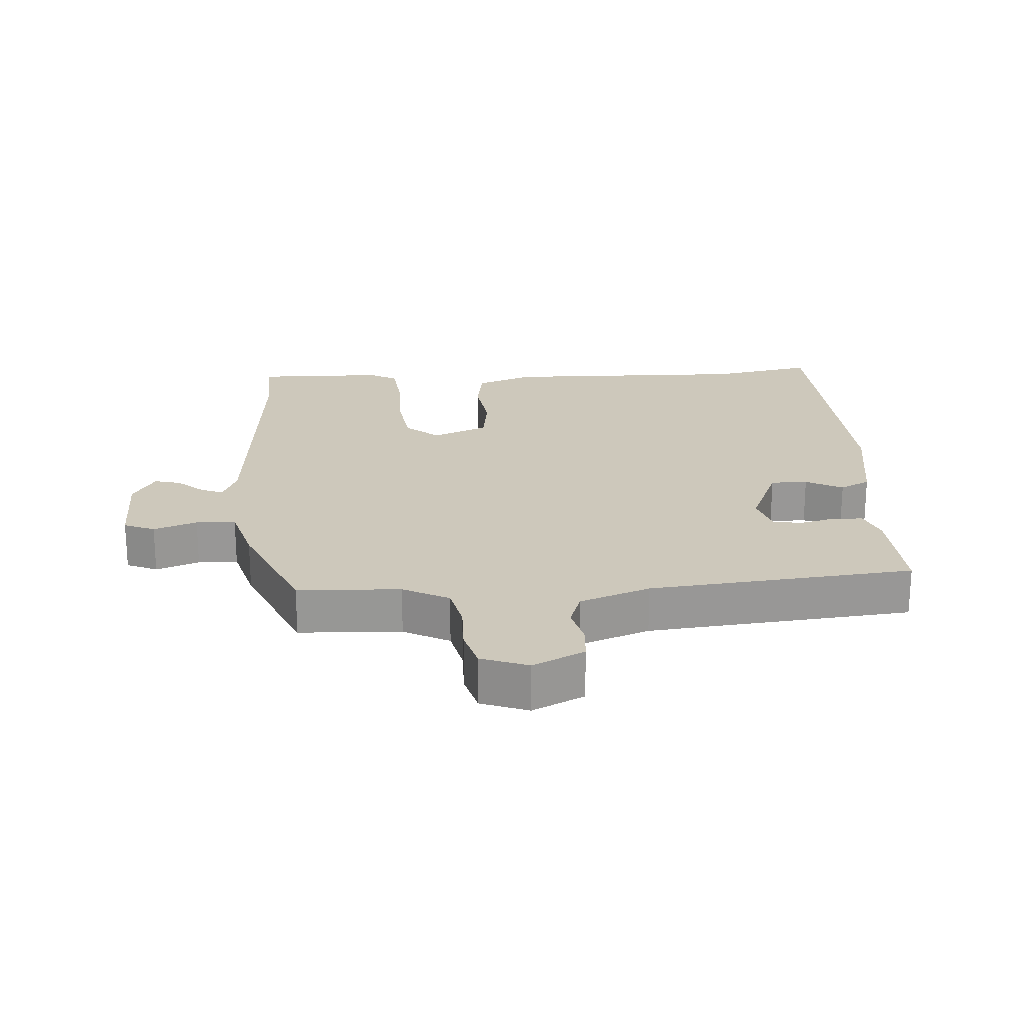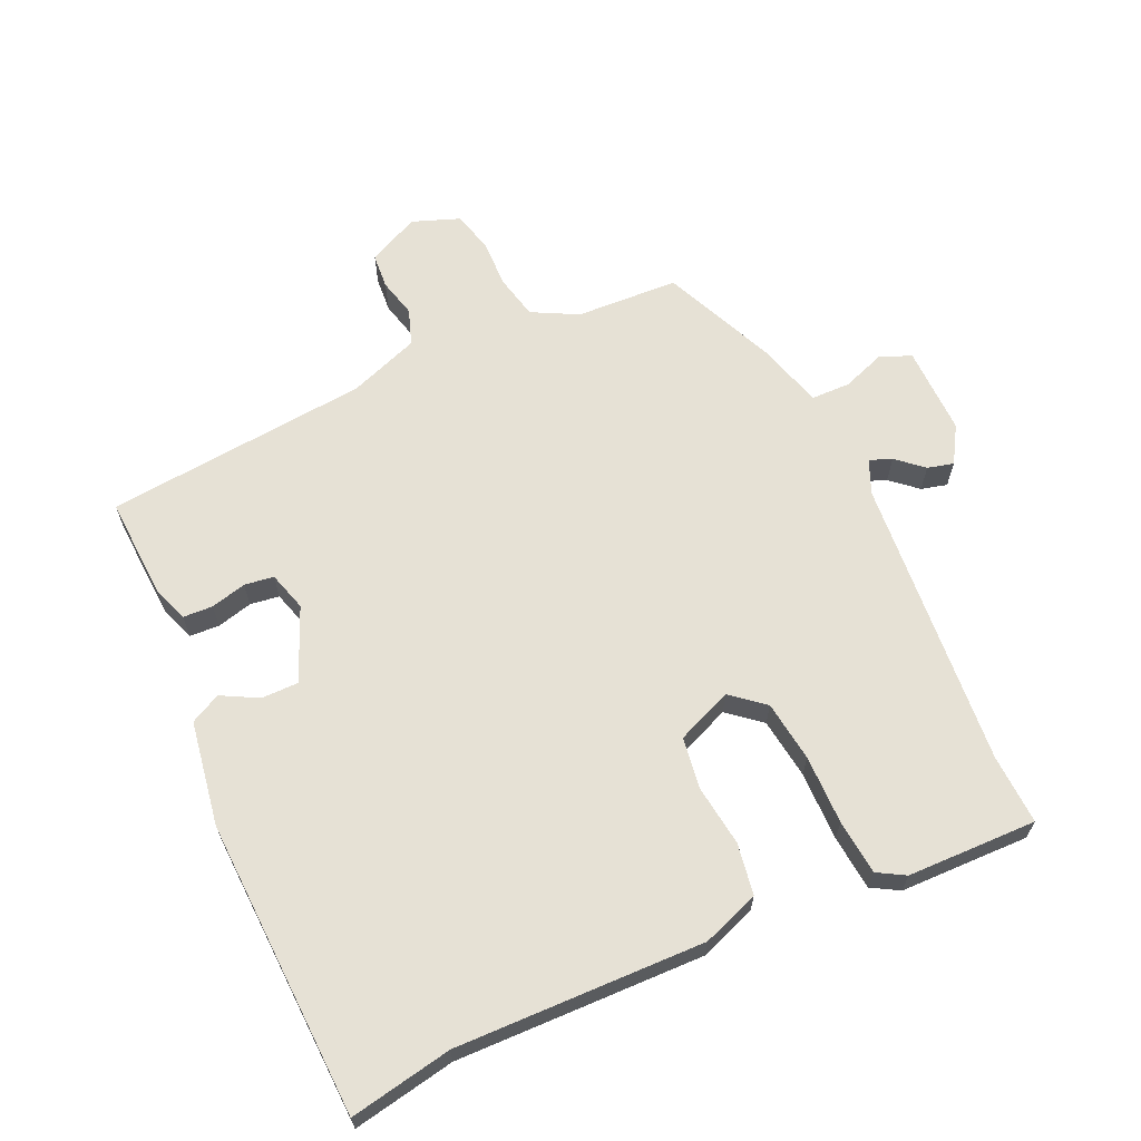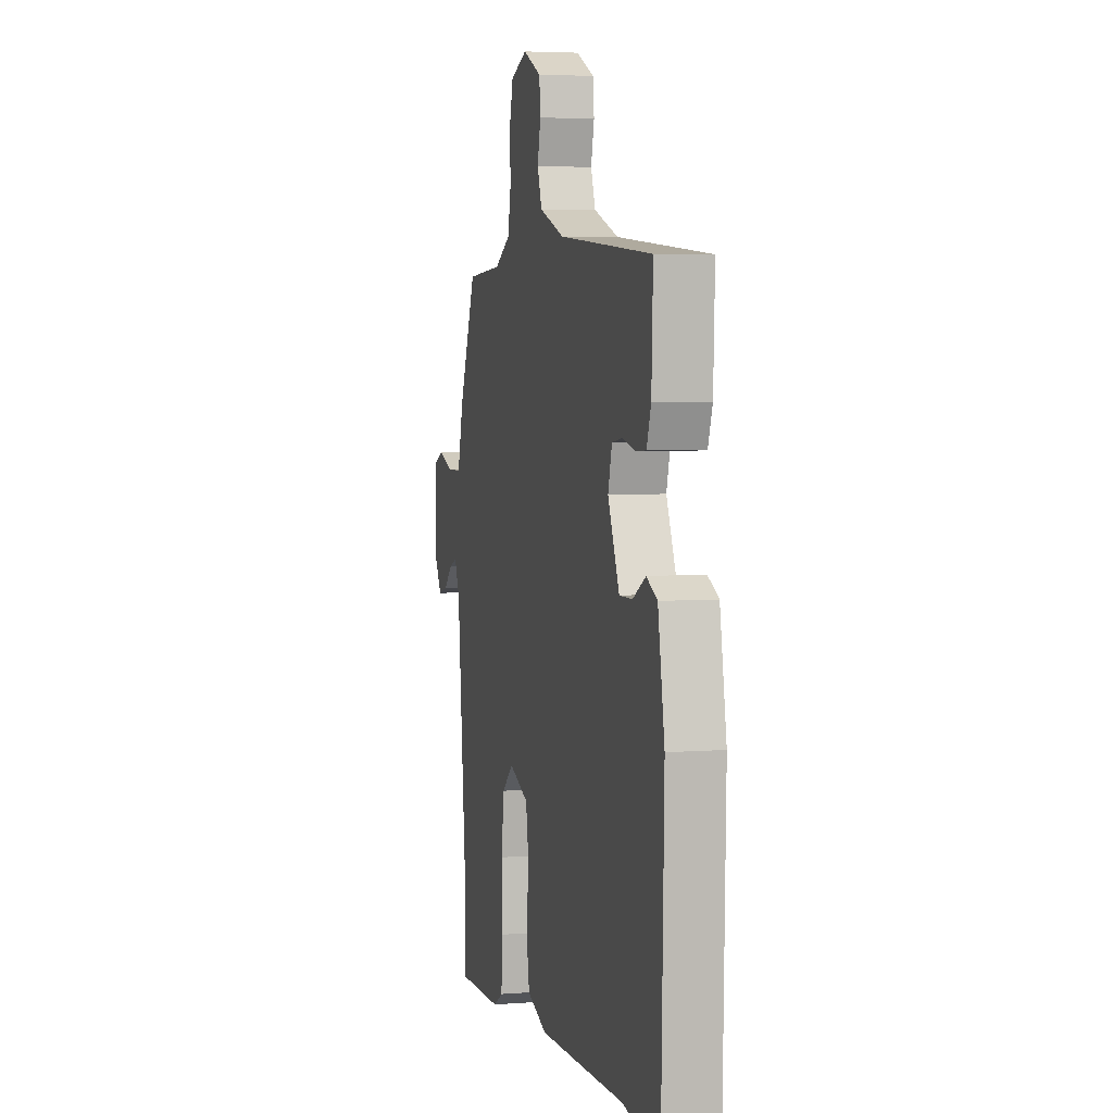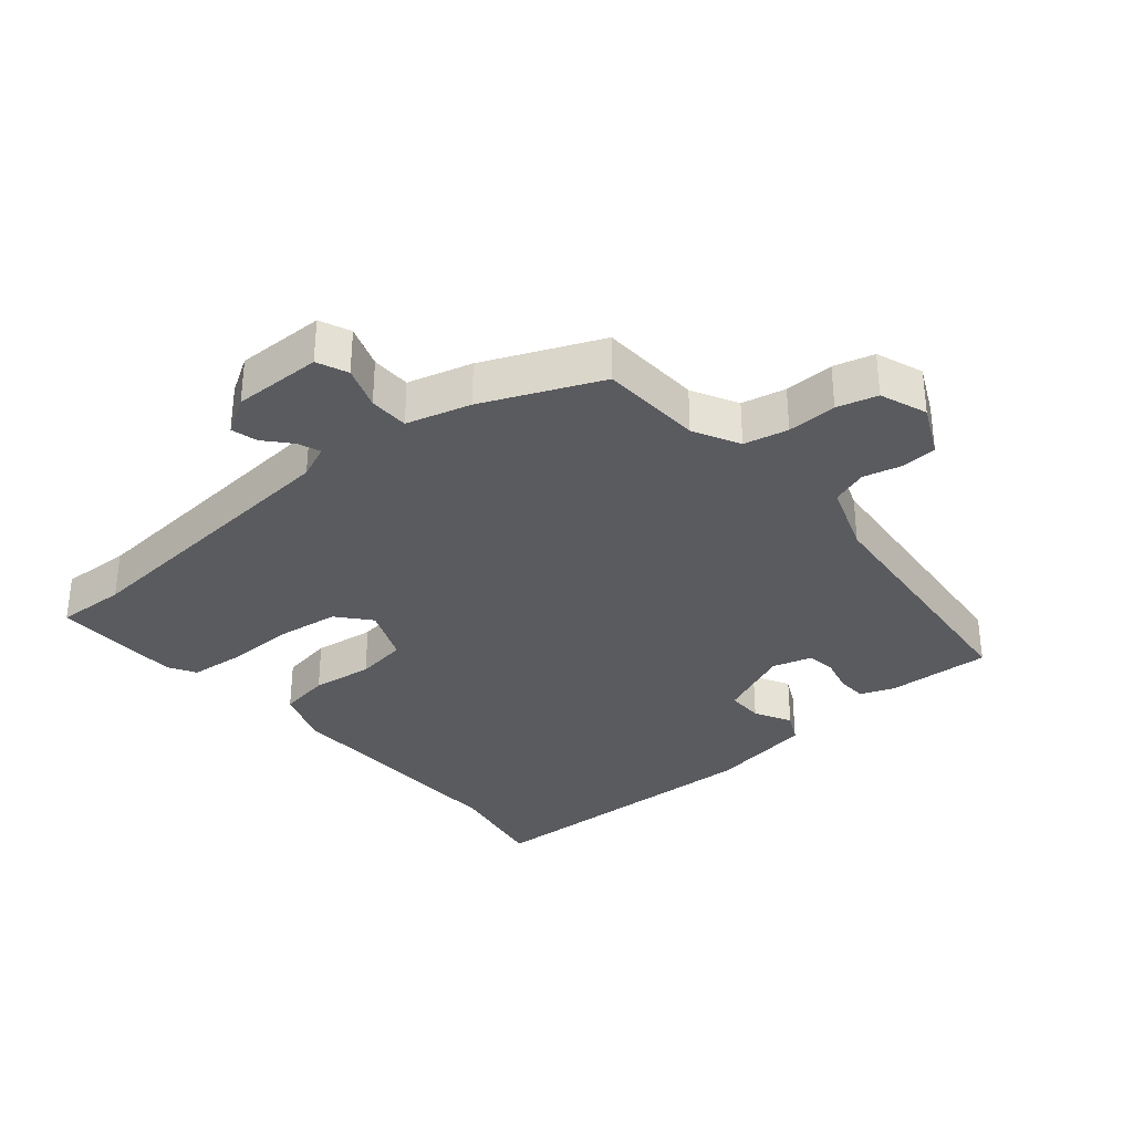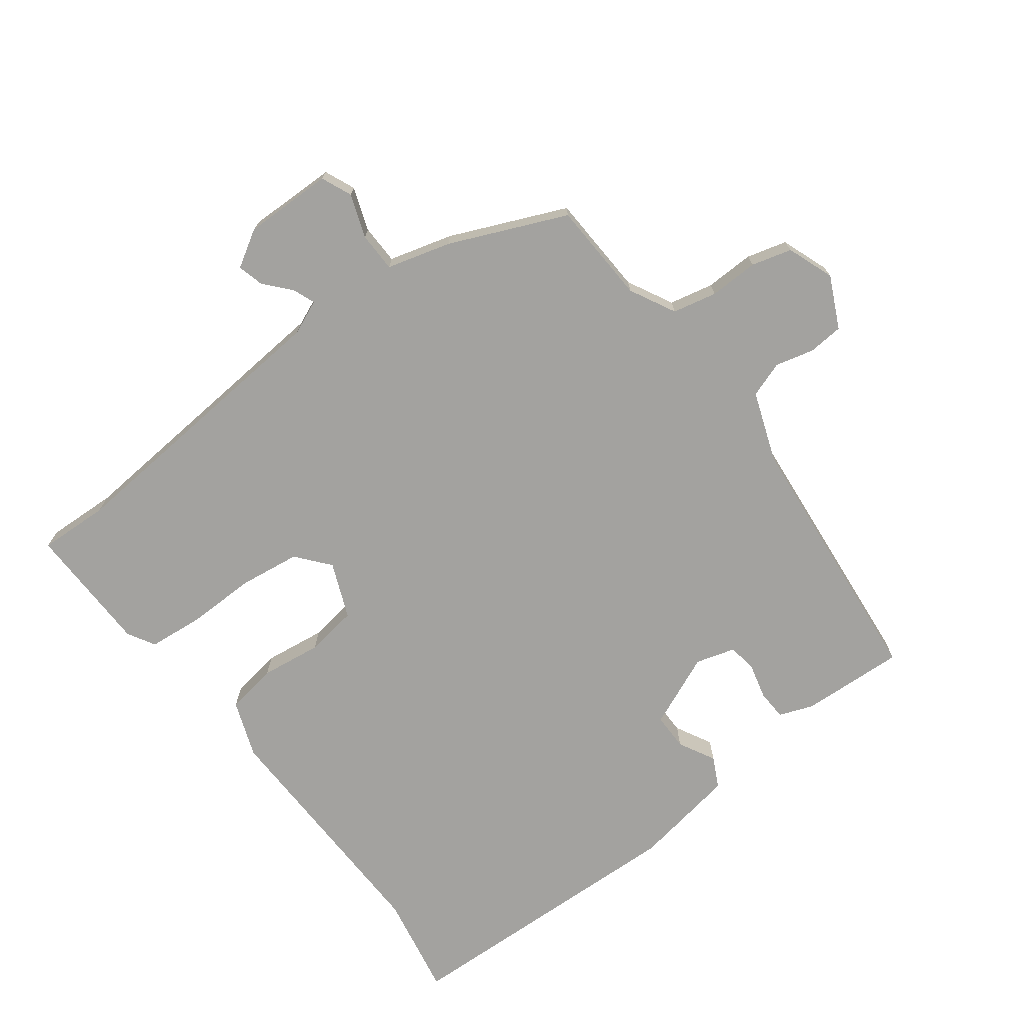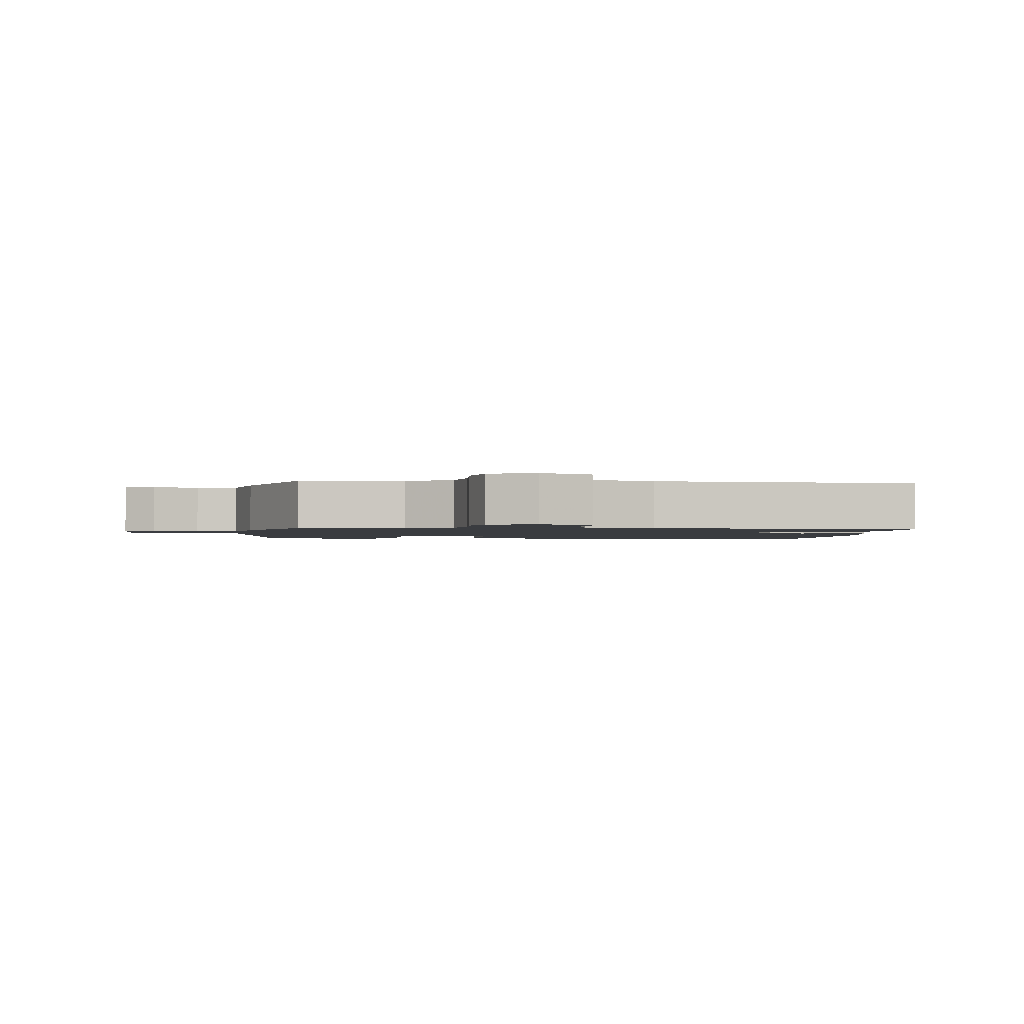
<metadata>
{"format":"obj","ext":"obj","renderer":"f3d","projection":"perspective","resolution":1024,"background":"white","views":[{"elev":22.0,"azim":-4.8,"up":"+Y"},{"elev":64.7,"azim":154.6,"up":"+Y"},{"elev":4.7,"azim":76.2,"up":"+Z"},{"elev":-33.0,"azim":-50.6,"up":"+Y"},{"elev":-72.5,"azim":-53.8,"up":"+Y"},{"elev":-1.6,"azim":-5.7,"up":"+Y"}]}
</metadata>
<code>
v 0.497 0.07 0.489
v 0.491 0.07 0.329
v 0.472 0.07 0.276
v 0.426 0.07 0.273
v 0.371 0.07 0.286
v 0.326 0.07 0.279
v 0.309 0.07 0.218
v 0.359 0.07 0.106
v 0.416 0.07 0.107
v 0.472 0.07 0.138
v 0.519 0.07 0.115
v 0.548 0.07 -0.046
v 0.537 0.07 -0.506
v 0.379 0.07 -0.479
v -0.004 0.07 -0.494
v -0.092 0.07 -0.463
v -0.106 0.07 -0.384
v -0.095 0.07 -0.29
v -0.108 0.07 -0.21
v -0.194 0.07 -0.176
v -0.244 0.07 -0.219
v -0.255 0.07 -0.313
v -0.252 0.07 -0.42
v -0.259 0.07 -0.505
v -0.301 0.07 -0.53
v -0.501 0.07 -0.537
v -0.498 0.07 -0.429
v -0.542 0.07 0.021
v -0.565 0.07 0.073
v -0.599 0.07 0.059
v -0.639 0.07 0.023
v -0.679 0.07 0.012
v -0.714 0.07 0.068
v -0.714 0.07 0.205
v -0.667 0.07 0.226
v -0.6 0.07 0.203
v -0.539 0.07 0.205
v -0.513 0.07 0.304
v -0.438 0.07 0.484
v -0.28 0.07 0.494
v -0.21 0.07 0.532
v -0.196 0.07 0.6
v -0.199 0.07 0.676
v -0.183 0.07 0.738
v -0.111 0.07 0.766
v -0.031 0.07 0.729
v -0.026 0.07 0.675
v -0.04 0.07 0.615
v -0.02 0.07 0.56
v 0.089 0.07 0.522
v 0.497 0 0.489
v 0.491 0 0.329
v 0.472 0 0.276
v 0.426 0 0.273
v 0.371 0 0.286
v 0.326 0 0.279
v 0.309 0 0.218
v 0.359 0 0.106
v 0.416 0 0.107
v 0.472 0 0.138
v 0.519 0 0.115
v 0.548 0 -0.046
v 0.537 0 -0.506
v 0.379 0 -0.479
v -0.004 0 -0.494
v -0.092 0 -0.463
v -0.106 0 -0.384
v -0.095 0 -0.29
v -0.108 0 -0.21
v -0.194 0 -0.176
v -0.244 0 -0.219
v -0.255 0 -0.313
v -0.252 0 -0.42
v -0.259 0 -0.505
v -0.301 0 -0.53
v -0.501 0 -0.537
v -0.498 0 -0.429
v -0.542 0 0.021
v -0.565 0 0.073
v -0.599 0 0.059
v -0.639 0 0.023
v -0.679 0 0.012
v -0.714 0 0.068
v -0.714 0 0.205
v -0.667 0 0.226
v -0.6 0 0.203
v -0.539 0 0.205
v -0.513 0 0.304
v -0.438 0 0.484
v -0.28 0 0.494
v -0.21 0 0.532
v -0.196 0 0.6
v -0.199 0 0.676
v -0.183 0 0.738
v -0.111 0 0.766
v -0.031 0 0.729
v -0.026 0 0.675
v -0.04 0 0.615
v -0.02 0 0.56
v 0.089 0 0.522
f 46 47 48
f 45 46 48
f 44 45 48
f 43 44 48
f 42 43 48
f 41 42 48 49
f 40 41 49 50
f 37 38 39 40
f 34 35 36
f 33 34 36
f 32 33 36
f 31 32 36
f 30 31 36
f 29 30 36 37
f 50 1 2
f 40 50 2
f 37 40 2
f 29 37 2
f 28 29 2
f 25 26 27
f 24 25 27
f 23 24 27
f 22 23 27
f 16 17 18
f 15 16 18
f 14 15 18
f 14 18 19
f 13 14 19
f 12 13 19
f 11 12 19
f 10 11 19
f 9 10 19
f 8 9 19 20
f 2 3 4 5
f 2 5 6
f 28 2 6
f 21 22 27 28
f 20 21 28 6
f 7 8 20
f 6 7 20
f 98 97 96
f 98 96 95
f 98 95 94
f 98 94 93
f 98 93 92
f 99 98 92 91
f 100 99 91 90
f 90 89 88 87
f 86 85 84
f 86 84 83
f 86 83 82
f 86 82 81
f 86 81 80
f 87 86 80 79
f 52 51 100
f 52 100 90
f 52 90 87
f 52 87 79
f 52 79 78
f 77 76 75
f 77 75 74
f 77 74 73
f 77 73 72
f 68 67 66
f 68 66 65
f 68 65 64
f 69 68 64
f 69 64 63
f 69 63 62
f 69 62 61
f 69 61 60
f 69 60 59
f 70 69 59 58
f 55 54 53 52
f 56 55 52
f 56 52 78
f 78 77 72 71
f 56 78 71 70
f 70 58 57
f 70 57 56
f 1 51 52 2
f 2 52 53 3
f 3 53 54 4
f 4 54 55 5
f 5 55 56 6
f 6 56 57 7
f 7 57 58 8
f 8 58 59 9
f 9 59 60 10
f 10 60 61 11
f 11 61 62 12
f 12 62 63 13
f 13 63 64 14
f 14 64 65 15
f 15 65 66 16
f 16 66 67 17
f 17 67 68 18
f 18 68 69 19
f 19 69 70 20
f 20 70 71 21
f 21 71 72 22
f 22 72 73 23
f 23 73 74 24
f 24 74 75 25
f 25 75 76 26
f 26 76 77 27
f 27 77 78 28
f 28 78 79 29
f 29 79 80 30
f 30 80 81 31
f 31 81 82 32
f 32 82 83 33
f 33 83 84 34
f 34 84 85 35
f 35 85 86 36
f 36 86 87 37
f 37 87 88 38
f 38 88 89 39
f 39 89 90 40
f 40 90 91 41
f 41 91 92 42
f 42 92 93 43
f 43 93 94 44
f 44 94 95 45
f 45 95 96 46
f 46 96 97 47
f 47 97 98 48
f 48 98 99 49
f 49 99 100 50
f 50 100 51 1

</code>
